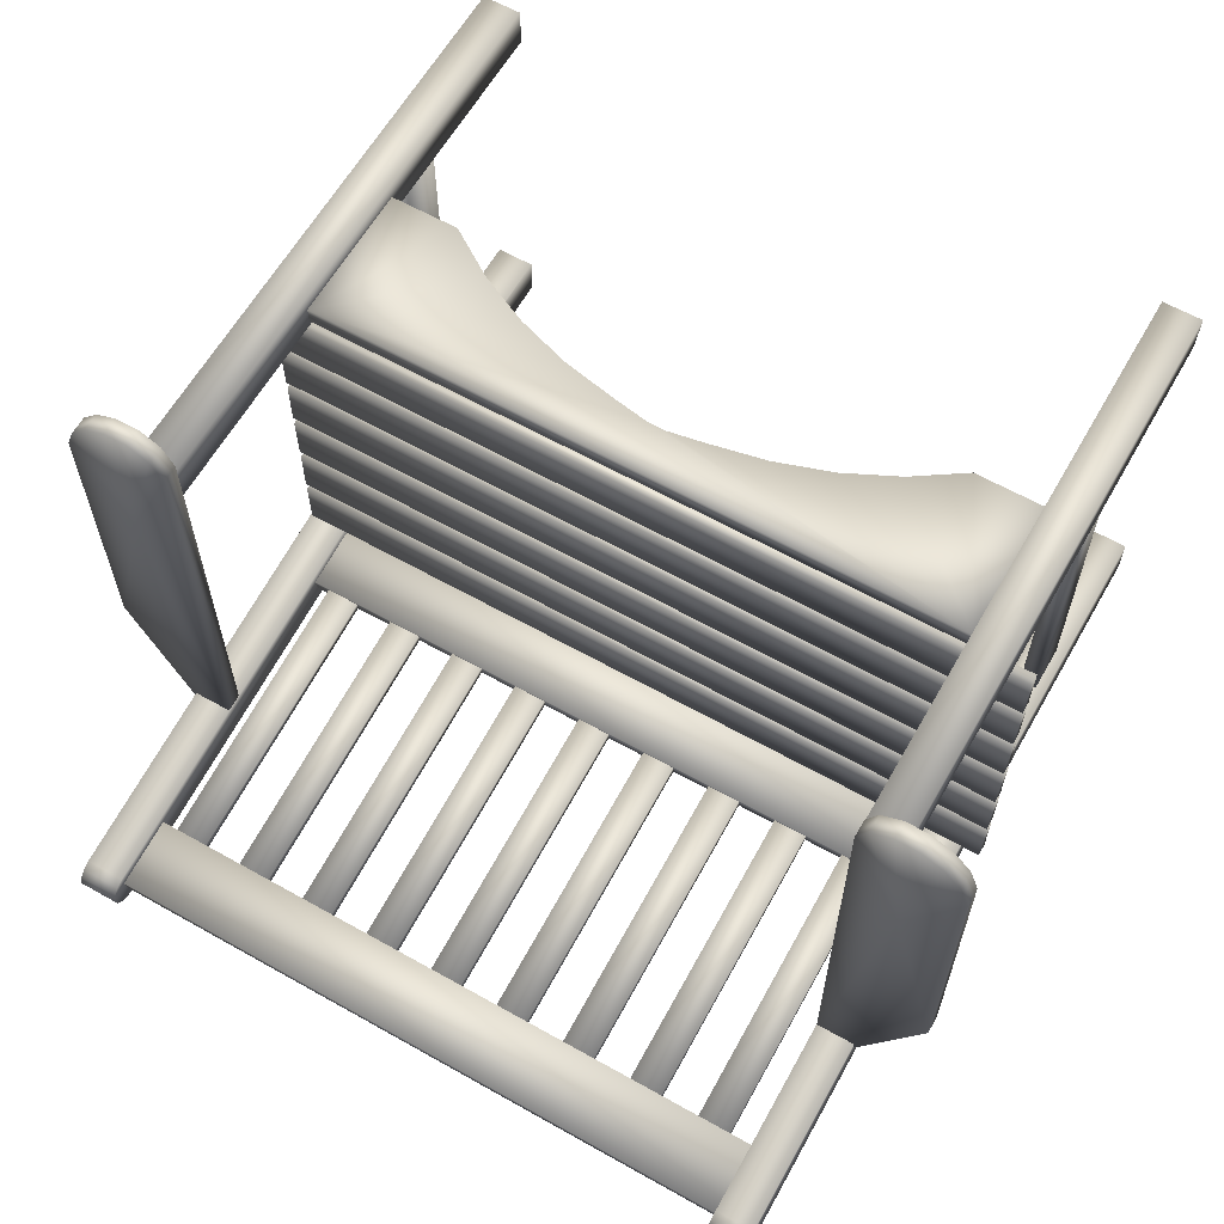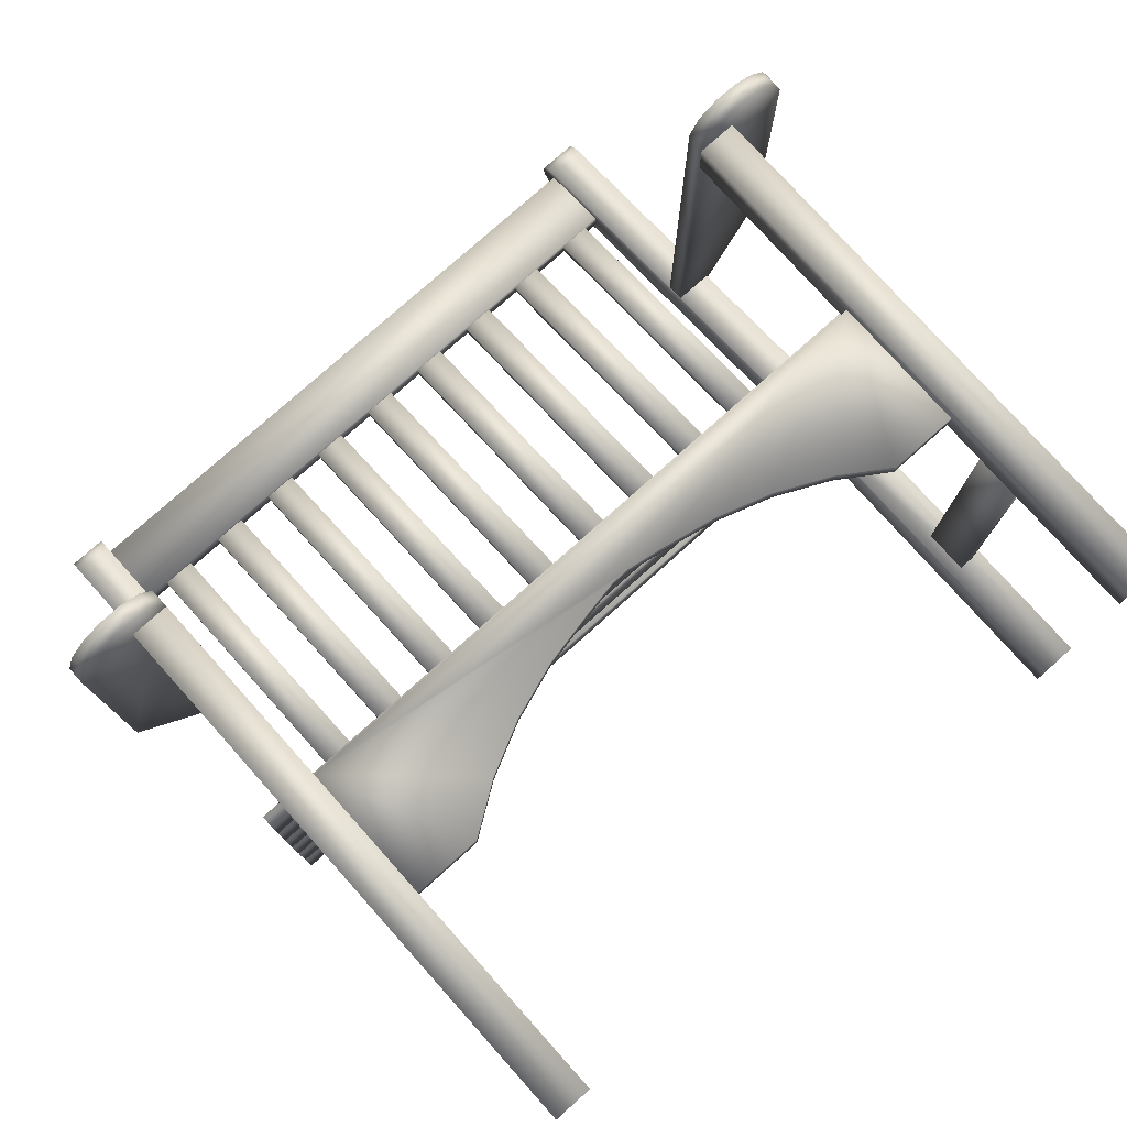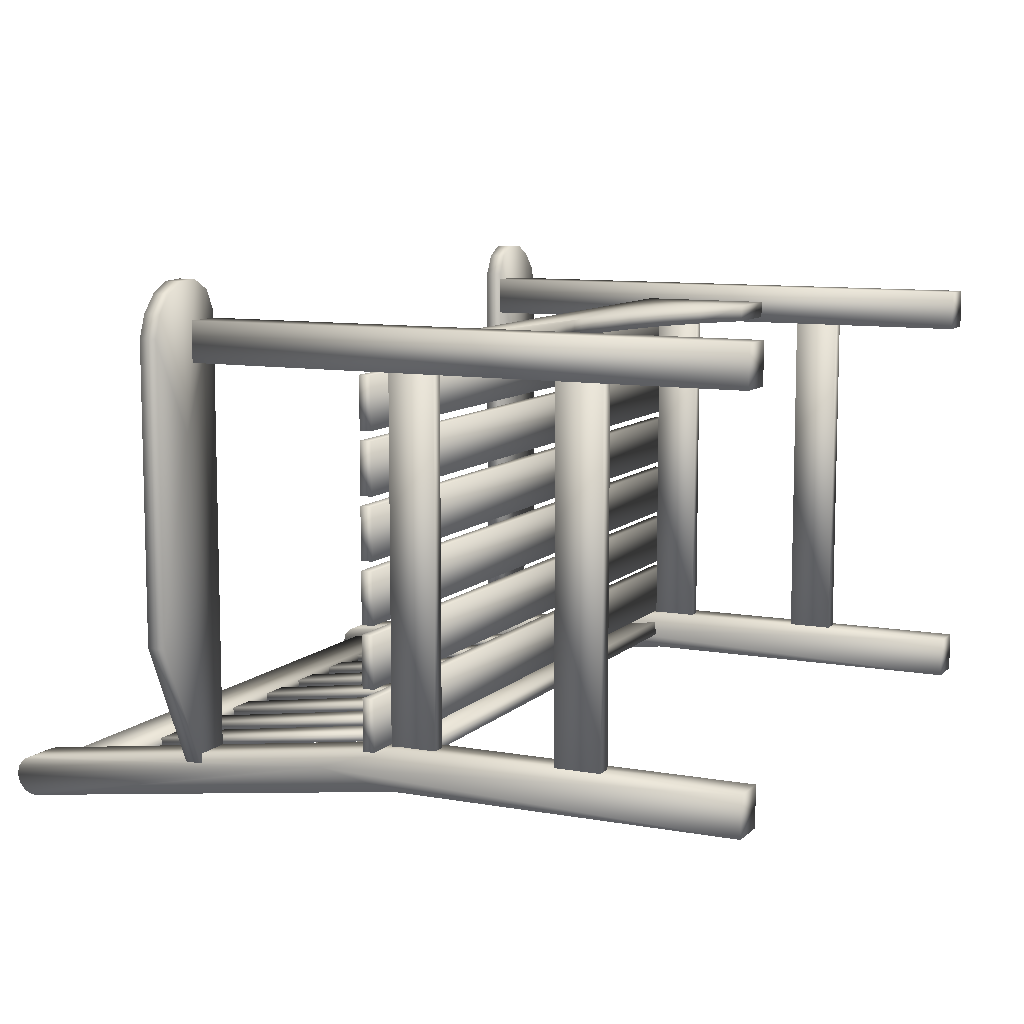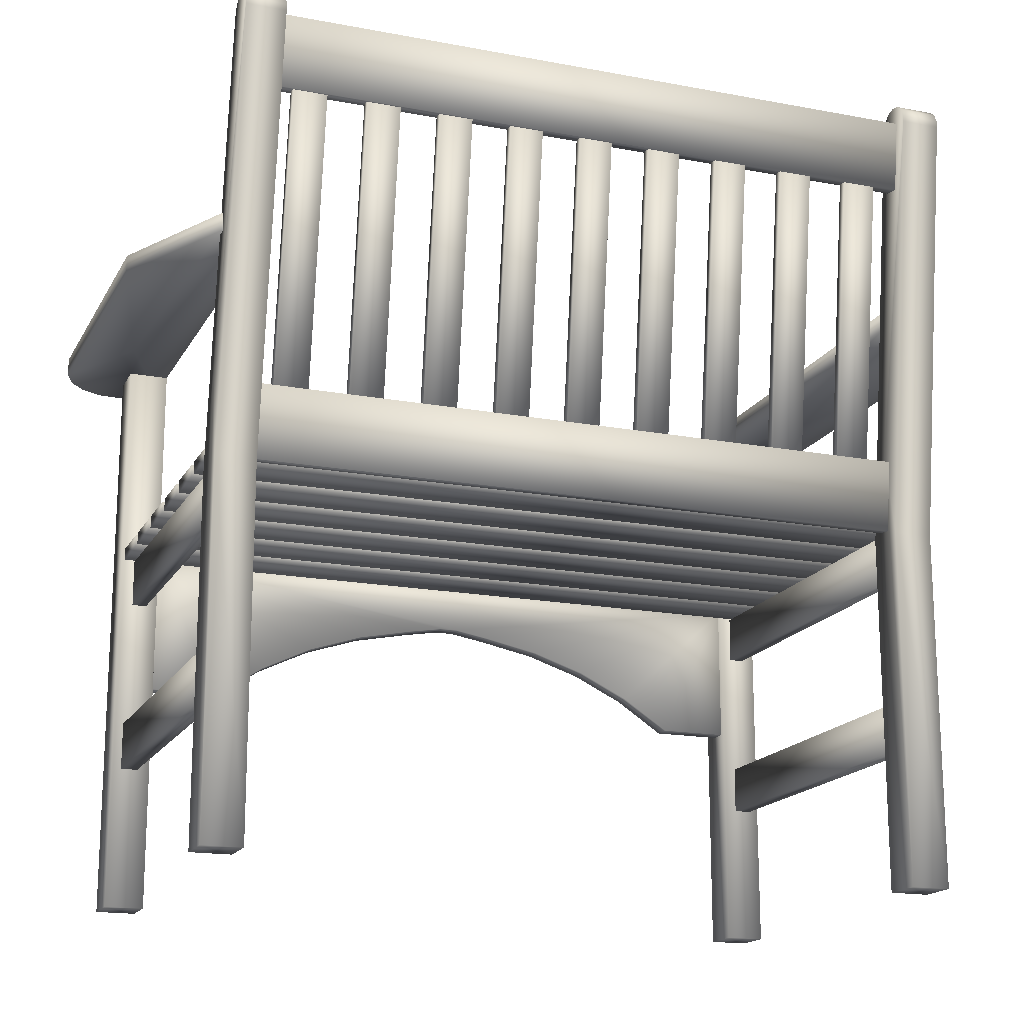
<metadata>
{"format":"obj","ext":"obj","renderer":"f3d","projection":"perspective","resolution":1024,"background":"white","views":[{"elev":62.2,"azim":-150.3,"up":"+Z"},{"elev":77.6,"azim":-41.8,"up":"+Z"},{"elev":9.5,"azim":-64.7,"up":"+Z"},{"elev":-17.2,"azim":159.4,"up":"+Y"}]}
</metadata>
<code>
v 0.8624 0.6772 0.5897
v 0.8747 0.6772 0.614
v 0.8624 0.6772 0.09059
v 0.8978 0.6772 0.6266
v 0.924 0.6772 0.6254
v 0.9476 0.6772 0.6135
v 0.9656 0.6772 0.5933
v 0.975 0.6772 0.5675
v 0.975 0.6772 0.234
v 0.9072 0.6772 0.09059
v 0.8624 0.6577 0.09059
v 0.8624 0.6577 0.5897
v 0.8747 0.6577 0.614
v 0.8978 0.6577 0.6266
v 0.924 0.6577 0.6254
v 0.9476 0.6577 0.6135
v 0.9656 0.6577 0.5933
v 0.975 0.6577 0.5675
v 0.975 0.6577 0.234
v 0.9072 0.6577 0.09059
v 0.1376 0.6772 0.5897
v 0.1253 0.6772 0.614
v 0.1376 0.6772 0.09059
v 0.1022 0.6772 0.6266
v 0.07603 0.6772 0.6254
v 0.05235 0.6772 0.6135
v 0.03436 0.6772 0.5933
v 0.025 0.6772 0.5675
v 0.025 0.6772 0.234
v 0.09277 0.6772 0.09059
v 0.1376 0.6577 0.09059
v 0.1376 0.6577 0.5897
v 0.1253 0.6577 0.614
v 0.1022 0.6577 0.6266
v 0.07603 0.6577 0.6254
v 0.05235 0.6577 0.6135
v 0.03436 0.6577 0.5933
v 0.025 0.6577 0.5675
v 0.025 0.6577 0.234
v 0.09277 0.6577 0.09059
v 0.9184 0.6772 0.4604
v 0.9184 0.6577 0.4604
v 0.08159 0.6772 0.4604
v 0.08159 0.6577 0.4604
v 0.164 0.8141 0.05422
v 0.2012 0.8141 0.0541
v 0.164 0.8155 0.06427
v 0.2012 0.8155 0.06415
v 0.2445 0.8141 0.05422
v 0.2817 0.8141 0.0541
v 0.2445 0.8155 0.06427
v 0.2817 0.8155 0.06415
v 0.325 0.8141 0.05421
v 0.3621 0.8141 0.05409
v 0.325 0.8155 0.06426
v 0.3621 0.8155 0.06414
v 0.4055 0.8141 0.05421
v 0.4426 0.8141 0.05409
v 0.4055 0.8155 0.06426
v 0.4426 0.8155 0.06414
v 0.486 0.8141 0.0542
v 0.5231 0.8141 0.05408
v 0.486 0.8155 0.06426
v 0.5231 0.8155 0.06414
v 0.5664 0.8141 0.0542
v 0.6036 0.8141 0.05408
v 0.5664 0.8155 0.06425
v 0.6036 0.8155 0.06413
v 0.6469 0.8141 0.0542
v 0.6841 0.8141 0.05407
v 0.6469 0.8155 0.06425
v 0.6841 0.8155 0.06413
v 0.7274 0.8141 0.05419
v 0.7645 0.8141 0.05407
v 0.7274 0.8155 0.06424
v 0.7645 0.8155 0.06412
v 0.8079 0.8141 0.05419
v 0.845 0.8141 0.05407
v 0.8079 0.8155 0.06424
v 0.845 0.8155 0.06412
v 0.164 0.4976 0.09805
v 0.2012 0.4976 0.09793
v 0.2012 0.499 0.108
v 0.164 0.499 0.1081
v 0.2445 0.4976 0.09804
v 0.2817 0.4976 0.09792
v 0.2817 0.499 0.108
v 0.2445 0.499 0.1081
v 0.325 0.4976 0.09804
v 0.3621 0.4976 0.09792
v 0.3621 0.499 0.108
v 0.325 0.499 0.1081
v 0.4055 0.4976 0.09803
v 0.4426 0.4976 0.09791
v 0.4426 0.499 0.108
v 0.4055 0.499 0.1081
v 0.486 0.4976 0.09803
v 0.5231 0.4976 0.09791
v 0.5231 0.499 0.108
v 0.486 0.499 0.1081
v 0.5664 0.4976 0.09803
v 0.6036 0.4976 0.09791
v 0.6036 0.499 0.108
v 0.5664 0.499 0.1081
v 0.6469 0.4976 0.09802
v 0.6841 0.4976 0.0979
v 0.6841 0.499 0.108
v 0.6469 0.499 0.1081
v 0.7274 0.4976 0.09802
v 0.7645 0.4976 0.0979
v 0.7645 0.499 0.108
v 0.7274 0.499 0.1081
v 0.8079 0.4976 0.09801
v 0.845 0.4976 0.09789
v 0.845 0.499 0.1079
v 0.8079 0.499 0.1081
v 0.8675 0.8116 0.05124
v 0.8675 0.8139 0.06775
v 0.8688 0.8913 0.05696
v 0.8688 0.8891 0.04045
v 0.8675 0.4212 0.105
v 0.8688 0.4987 0.0942
v 0.8675 0.4235 0.1215
v 0.8688 0.501 0.1107
v 0.1363 0.8913 0.05695
v 0.1363 0.8891 0.04045
v 0.135 0.8116 0.05124
v 0.135 0.8139 0.06774
v 0.1363 0.501 0.1107
v 0.1363 0.4987 0.09419
v 0.135 0.4212 0.105
v 0.135 0.4235 0.1215
v 0.9056 0.8849 0.025
v 0.9056 0.8921 0.02501
v 0.9056 0.9019 0.02909
v 0.9056 0.9088 0.03719
v 0.9056 0.9113 0.04754
v 0.9056 0.9088 0.05788
v 0.9056 0.9019 0.06597
v 0.9056 0.025 0.1338
v 0.9056 0.8921 0.07003
v 0.9056 0.416 0.08817
v 0.9056 0.416 0.1338
v 0.9056 0.025 0.08817
v 0.8622 0.025 0.1338
v 0.8622 0.416 0.1338
v 0.8622 0.8921 0.07003
v 0.8622 0.9019 0.06597
v 0.8622 0.9088 0.05788
v 0.8622 0.9113 0.04754
v 0.8622 0.9088 0.03719
v 0.8622 0.9019 0.02909
v 0.8622 0.8921 0.02501
v 0.8622 0.8849 0.025
v 0.8622 0.416 0.08817
v 0.8622 0.025 0.08817
v 0.09442 0.8849 0.025
v 0.09442 0.8921 0.02501
v 0.09442 0.9019 0.02909
v 0.09442 0.9088 0.03719
v 0.09442 0.9113 0.04754
v 0.09442 0.9088 0.05788
v 0.09442 0.9019 0.06596
v 0.09442 0.025 0.1338
v 0.09442 0.8921 0.07002
v 0.09442 0.416 0.08816
v 0.09442 0.416 0.1338
v 0.09443 0.025 0.08816
v 0.1378 0.025 0.1338
v 0.1378 0.416 0.1338
v 0.1378 0.8921 0.07002
v 0.1378 0.9019 0.06597
v 0.1378 0.9088 0.05788
v 0.1378 0.9113 0.04754
v 0.1378 0.9088 0.03719
v 0.1378 0.9019 0.02909
v 0.1378 0.8921 0.02501
v 0.1378 0.8849 0.025
v 0.1378 0.416 0.08816
v 0.1378 0.025 0.08816
v 0.8622 0.5071 0.1044
v 0.9056 0.5071 0.1044
v 0.1378 0.5071 0.1044
v 0.09442 0.5071 0.1044
v 0.9056 0.6577 0.5368
v 0.9056 0.025 0.5824
v 0.9056 0.6577 0.5824
v 0.9055 0.025 0.5368
v 0.8622 0.6577 0.5368
v 0.8622 0.6577 0.5824
v 0.8622 0.025 0.5824
v 0.8622 0.025 0.5368
v 0.09444 0.6577 0.5368
v 0.09444 0.025 0.5824
v 0.09444 0.6577 0.5824
v 0.09445 0.025 0.5368
v 0.1378 0.6577 0.5368
v 0.1378 0.6577 0.5824
v 0.1378 0.025 0.5824
v 0.1378 0.025 0.5368
v 0.9021 0.4272 0.193
v 0.9021 0.4406 0.193
v 0.9023 0.4405 0.135
v 0.9023 0.4271 0.135
v 0.9021 0.4272 0.2616
v 0.9023 0.4271 0.2036
v 0.9021 0.4406 0.2616
v 0.9023 0.4405 0.2036
v 0.9021 0.4272 0.3302
v 0.9023 0.4271 0.2722
v 0.9021 0.4406 0.3302
v 0.9023 0.4405 0.2722
v 0.9021 0.4272 0.3988
v 0.9023 0.4271 0.3408
v 0.9021 0.4406 0.3988
v 0.9023 0.4405 0.3408
v 0.9021 0.4272 0.4673
v 0.9023 0.4271 0.4093
v 0.9021 0.4406 0.4673
v 0.9023 0.4405 0.4093
v 0.9021 0.4272 0.5359
v 0.9023 0.4271 0.4779
v 0.9021 0.4406 0.5359
v 0.9023 0.4405 0.4779
v 0.07273 0.4405 0.135
v 0.07273 0.4271 0.135
v 0.07258 0.4272 0.193
v 0.07258 0.4406 0.193
v 0.07274 0.4405 0.2036
v 0.07274 0.4271 0.2036
v 0.07259 0.4272 0.2616
v 0.07259 0.4406 0.2616
v 0.07274 0.4405 0.2722
v 0.07274 0.4271 0.2722
v 0.07259 0.4272 0.3302
v 0.07259 0.4406 0.3302
v 0.07275 0.4405 0.3407
v 0.07275 0.4271 0.3407
v 0.0726 0.4272 0.3988
v 0.0726 0.4406 0.3988
v 0.07275 0.4405 0.4093
v 0.07275 0.4271 0.4093
v 0.0726 0.4272 0.4673
v 0.0726 0.4406 0.4673
v 0.07275 0.4405 0.4779
v 0.07275 0.4271 0.4779
v 0.07261 0.4272 0.5359
v 0.07261 0.4406 0.5359
v 0.1096 0.374 0.5371
v 0.1095 0.4261 0.5371
v 0.1254 0.374 0.5371
v 0.1253 0.4261 0.5371
v 0.8904 0.374 0.5371
v 0.8905 0.4261 0.5371
v 0.8746 0.374 0.5371
v 0.8747 0.4261 0.5371
v 0.1096 0.374 0.1262
v 0.1095 0.4261 0.1261
v 0.1253 0.4261 0.1261
v 0.1254 0.374 0.1262
v 0.8747 0.4261 0.1261
v 0.8905 0.4261 0.1261
v 0.8904 0.374 0.1262
v 0.8746 0.374 0.1262
v 0.8759 0.2336 0.5368
v 0.8759 0.1815 0.5368
v 0.8945 0.1815 0.5368
v 0.8945 0.2336 0.5368
v 0.8759 0.2336 0.1327
v 0.8759 0.1815 0.1327
v 0.8945 0.1815 0.1327
v 0.8945 0.2336 0.1327
v 0.1241 0.2336 0.5368
v 0.1241 0.1815 0.5368
v 0.1055 0.1815 0.5368
v 0.1055 0.2336 0.5368
v 0.1241 0.2336 0.1327
v 0.1241 0.1815 0.1327
v 0.1055 0.1815 0.1327
v 0.1055 0.2336 0.1327
v 0.8622 0.278 0.5633
v 0.7852 0.278 0.5633
v 0.6736 0.3418 0.5633
v 0.5102 0.3816 0.5633
v 0.4506 0.3748 0.5633
v 0.2687 0.3138 0.5633
v 0.2148 0.278 0.5633
v 0.1378 0.278 0.5633
v 0.1378 0.4344 0.5633
v 0.7313 0.3138 0.5633
v 0.6124 0.362 0.5633
v 0.5494 0.3748 0.5633
v 0.4898 0.3816 0.5633
v 0.3876 0.362 0.5633
v 0.3264 0.3418 0.5633
v 0.8622 0.4344 0.5633
v 0.8622 0.278 0.5437
v 0.7852 0.278 0.5437
v 0.7313 0.3138 0.5437
v 0.6736 0.3418 0.5437
v 0.6124 0.362 0.5437
v 0.5494 0.3748 0.5437
v 0.5102 0.3816 0.5437
v 0.4898 0.3816 0.5437
v 0.4506 0.3748 0.5437
v 0.3876 0.362 0.5437
v 0.3264 0.3418 0.5437
v 0.2687 0.3138 0.5437
v 0.2148 0.278 0.5437
v 0.1378 0.278 0.5437
v 0.1378 0.4344 0.5437
v 0.8622 0.4344 0.5437
f 11 12 1
f 3 11 1
f 12 13 2
f 1 12 2
f 13 14 4
f 2 13 4
f 14 15 5
f 4 14 5
f 15 16 6
f 5 15 6
f 16 17 7
f 6 16 7
f 17 18 8
f 7 17 8
f 18 19 9
f 8 18 9
f 19 20 10
f 9 19 10
f 20 11 3
f 10 20 3
f 32 31 23
f 21 32 23
f 33 32 21
f 22 33 21
f 34 33 22
f 24 34 22
f 35 34 24
f 25 35 24
f 36 35 25
f 26 36 25
f 37 36 26
f 27 37 26
f 38 37 27
f 28 38 27
f 39 38 28
f 29 39 28
f 40 39 29
f 30 40 29
f 31 40 30
f 23 31 30
f 41 3 1
f 41 1 2
f 41 2 4
f 41 4 5
f 41 5 6
f 41 6 7
f 41 7 8
f 41 8 9
f 41 9 10
f 41 10 3
f 12 11 42
f 13 12 42
f 14 13 42
f 15 14 42
f 16 15 42
f 17 16 42
f 18 17 42
f 19 18 42
f 20 19 42
f 11 20 42
f 21 23 43
f 22 21 43
f 24 22 43
f 25 24 43
f 26 25 43
f 27 26 43
f 28 27 43
f 29 28 43
f 30 29 43
f 23 30 43
f 44 31 32
f 44 32 33
f 44 33 34
f 44 34 35
f 44 35 36
f 44 36 37
f 44 37 38
f 44 38 39
f 44 39 40
f 44 40 31
f 82 81 45
f 46 82 45
f 83 82 46
f 48 83 46
f 84 83 48
f 47 84 48
f 81 84 47
f 45 81 47
f 86 85 49
f 50 86 49
f 87 86 50
f 52 87 50
f 88 87 52
f 51 88 52
f 85 88 51
f 49 85 51
f 90 89 53
f 54 90 53
f 91 90 54
f 56 91 54
f 92 91 56
f 55 92 56
f 89 92 55
f 53 89 55
f 94 93 57
f 58 94 57
f 95 94 58
f 60 95 58
f 96 95 60
f 59 96 60
f 93 96 59
f 57 93 59
f 98 97 61
f 62 98 61
f 99 98 62
f 64 99 62
f 100 99 64
f 63 100 64
f 97 100 63
f 61 97 63
f 102 101 65
f 66 102 65
f 103 102 66
f 68 103 66
f 104 103 68
f 67 104 68
f 101 104 67
f 65 101 67
f 106 105 69
f 70 106 69
f 107 106 70
f 72 107 70
f 108 107 72
f 71 108 72
f 105 108 71
f 69 105 71
f 110 109 73
f 74 110 73
f 111 110 74
f 76 111 74
f 112 111 76
f 75 112 76
f 109 112 75
f 73 109 75
f 114 113 77
f 78 114 77
f 115 114 78
f 80 115 78
f 116 115 80
f 79 116 80
f 113 116 79
f 77 113 79
f 117 120 119
f 118 117 119
f 121 122 124
f 123 121 124
f 126 127 128
f 125 126 128
f 126 125 119
f 120 126 119
f 127 126 120
f 117 127 120
f 128 127 117
f 118 128 117
f 125 128 118
f 119 125 118
f 130 131 132
f 129 130 132
f 130 129 124
f 122 130 124
f 131 130 122
f 121 131 122
f 132 131 121
f 123 132 121
f 129 132 123
f 124 129 123
f 146 145 140
f 143 146 140
f 147 146 143
f 141 147 143
f 148 147 141
f 139 148 141
f 149 148 139
f 138 149 139
f 150 149 138
f 137 150 138
f 151 150 137
f 136 151 137
f 152 151 136
f 135 152 136
f 153 152 135
f 134 153 135
f 154 153 134
f 133 154 134
f 155 154 133
f 142 155 133
f 156 155 142
f 144 156 142
f 145 156 144
f 140 145 144
f 169 170 167
f 164 169 167
f 170 171 165
f 167 170 165
f 171 172 163
f 165 171 163
f 172 173 162
f 163 172 162
f 173 174 161
f 162 173 161
f 174 175 160
f 161 174 160
f 175 176 159
f 160 175 159
f 176 177 158
f 159 176 158
f 177 178 157
f 158 177 157
f 178 179 166
f 157 178 166
f 179 180 168
f 166 179 168
f 180 169 164
f 168 180 164
f 181 145 146
f 181 146 147
f 181 147 148
f 181 148 149
f 181 149 150
f 181 150 151
f 181 151 152
f 181 152 153
f 181 153 154
f 181 154 155
f 181 155 156
f 181 156 145
f 143 140 182
f 141 143 182
f 139 141 182
f 138 139 182
f 137 138 182
f 136 137 182
f 135 136 182
f 134 135 182
f 133 134 182
f 142 133 182
f 144 142 182
f 140 144 182
f 170 169 183
f 171 170 183
f 172 171 183
f 173 172 183
f 174 173 183
f 175 174 183
f 176 175 183
f 177 176 183
f 178 177 183
f 179 178 183
f 180 179 183
f 169 180 183
f 184 164 167
f 184 167 165
f 184 165 163
f 184 163 162
f 184 162 161
f 184 161 160
f 184 160 159
f 184 159 158
f 184 158 157
f 184 157 166
f 184 166 168
f 184 168 164
f 190 191 186
f 187 190 186
f 192 189 185
f 188 192 185
f 199 198 195
f 194 199 195
f 197 200 196
f 193 197 196
f 186 188 185
f 187 186 185
f 191 190 189
f 192 191 189
f 196 194 195
f 193 196 195
f 198 199 200
f 197 198 200
f 189 190 187
f 185 189 187
f 191 192 188
f 186 191 188
f 198 197 193
f 195 198 193
f 200 199 194
f 196 200 194
f 201 204 203
f 202 201 203
f 205 206 208
f 207 205 208
f 209 210 212
f 211 209 212
f 213 214 216
f 215 213 216
f 217 218 220
f 219 217 220
f 221 222 224
f 223 221 224
f 225 226 227
f 225 227 228
f 226 225 203
f 204 226 203
f 227 226 204
f 201 227 204
f 228 227 201
f 202 228 201
f 225 228 202
f 203 225 202
f 229 230 231
f 229 231 232
f 230 229 208
f 206 230 208
f 231 230 206
f 205 231 206
f 232 231 205
f 207 232 205
f 229 232 207
f 208 229 207
f 233 234 235
f 233 235 236
f 234 233 212
f 210 234 212
f 235 234 210
f 209 235 210
f 236 235 209
f 211 236 209
f 233 236 211
f 212 233 211
f 237 238 239
f 237 239 240
f 238 237 216
f 214 238 216
f 239 238 214
f 213 239 214
f 240 239 213
f 215 240 213
f 237 240 215
f 216 237 215
f 241 242 243
f 241 243 244
f 242 241 220
f 218 242 220
f 243 242 218
f 217 243 218
f 244 243 217
f 219 244 217
f 241 244 219
f 220 241 219
f 245 246 247
f 245 247 248
f 246 245 224
f 222 246 224
f 247 246 222
f 221 247 222
f 248 247 221
f 223 248 221
f 245 248 223
f 224 245 223
f 258 257 249
f 250 258 249
f 259 258 250
f 252 259 250
f 260 259 252
f 251 260 252
f 257 260 251
f 249 257 251
f 262 261 256
f 254 262 256
f 263 262 254
f 253 263 254
f 264 263 253
f 255 264 253
f 261 264 255
f 256 261 255
f 266 267 268
f 265 266 268
f 271 270 269
f 272 271 269
f 269 270 266
f 265 269 266
f 270 271 267
f 266 270 267
f 271 272 268
f 267 271 268
f 272 269 265
f 268 272 265
f 275 274 273
f 276 275 273
f 278 279 280
f 277 278 280
f 278 277 273
f 274 278 273
f 279 278 274
f 275 279 274
f 280 279 275
f 276 280 275
f 277 280 276
f 273 277 276
f 298 297 281
f 282 298 281
f 299 298 282
f 290 299 282
f 300 299 290
f 283 300 290
f 301 300 283
f 291 301 283
f 302 301 291
f 292 302 291
f 303 302 292
f 284 303 292
f 304 303 284
f 293 304 284
f 305 304 293
f 285 305 293
f 306 305 285
f 294 306 285
f 307 306 294
f 295 307 294
f 308 307 295
f 286 308 295
f 309 308 286
f 287 309 286
f 310 309 287
f 288 310 287
f 311 310 288
f 289 311 288
f 312 311 289
f 296 312 289
f 297 312 296
f 281 297 296
f 289 286 295
f 289 295 294
f 289 294 285
f 289 285 293
f 289 293 284
f 296 289 284
f 296 284 292
f 296 292 291
f 296 291 283
f 296 282 281
f 296 290 282
f 296 283 290
f 289 287 286
f 289 288 287
f 307 308 311
f 306 307 311
f 305 306 311
f 304 305 311
f 304 311 312
f 303 304 312
f 302 303 312
f 301 302 312
f 300 301 312
f 312 297 298
f 312 298 299
f 312 299 300
f 311 308 309
f 311 309 310
f 83 84 81
f 83 81 82
f 48 46 45
f 47 48 45
f 87 88 85
f 87 85 86
f 52 50 49
f 51 52 49
f 91 92 89
f 91 89 90
f 56 54 53
f 55 56 53
f 95 96 93
f 95 93 94
f 60 58 57
f 59 60 57
f 99 100 97
f 99 97 98
f 64 62 61
f 63 64 61
f 103 104 101
f 103 101 102
f 68 66 65
f 67 68 65
f 107 108 105
f 107 105 106
f 72 70 69
f 71 72 69
f 111 112 109
f 111 109 110
f 76 74 73
f 75 76 73
f 115 116 113
f 115 113 114
f 80 78 77
f 79 80 77
f 259 260 257
f 259 257 258
f 252 250 249
f 251 252 249
f 263 264 261
f 262 263 261
f 253 254 256
f 253 256 255

</code>
